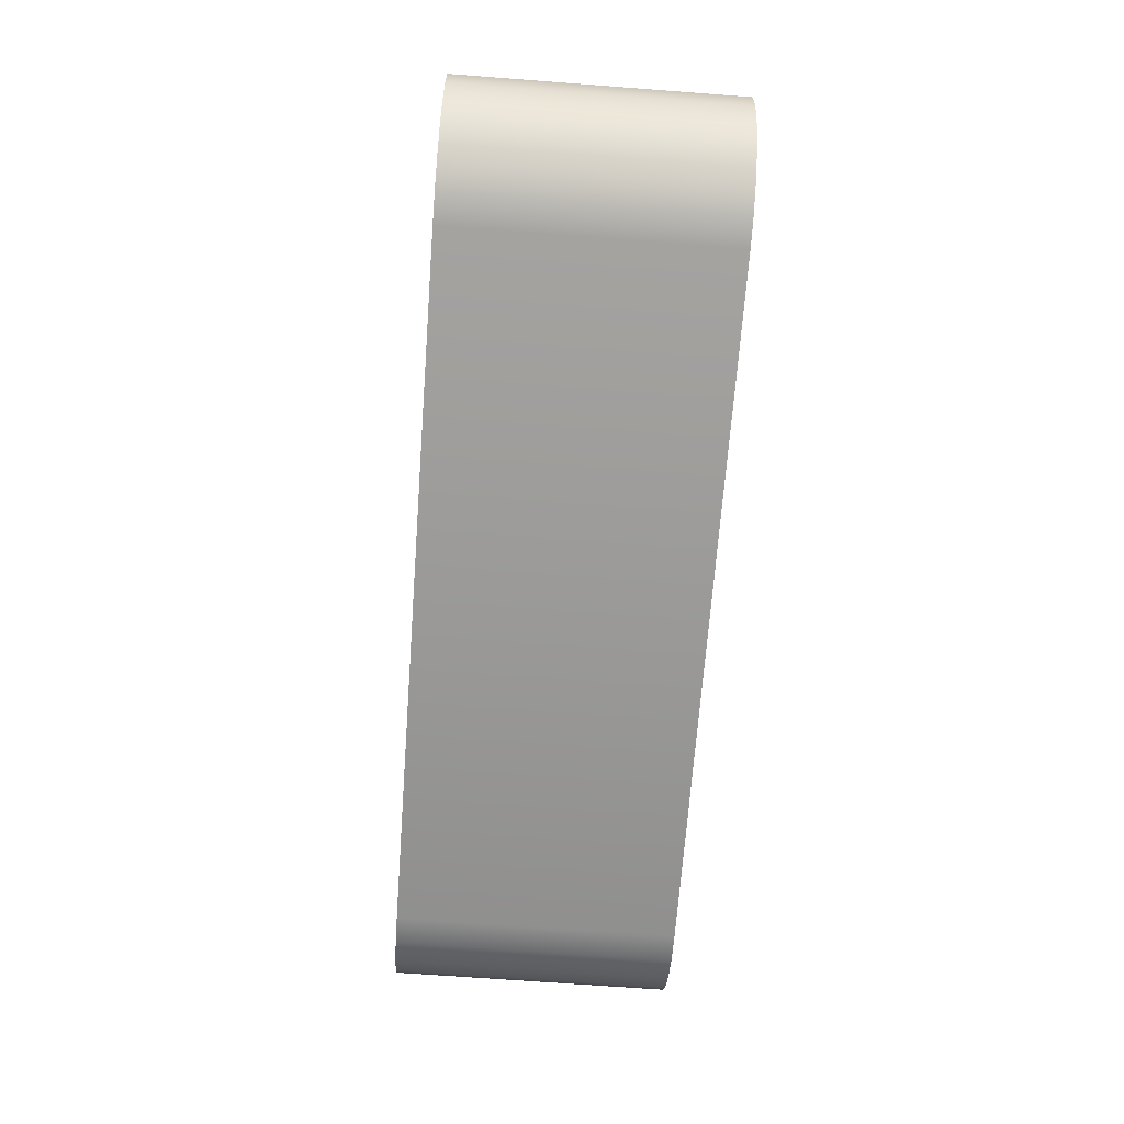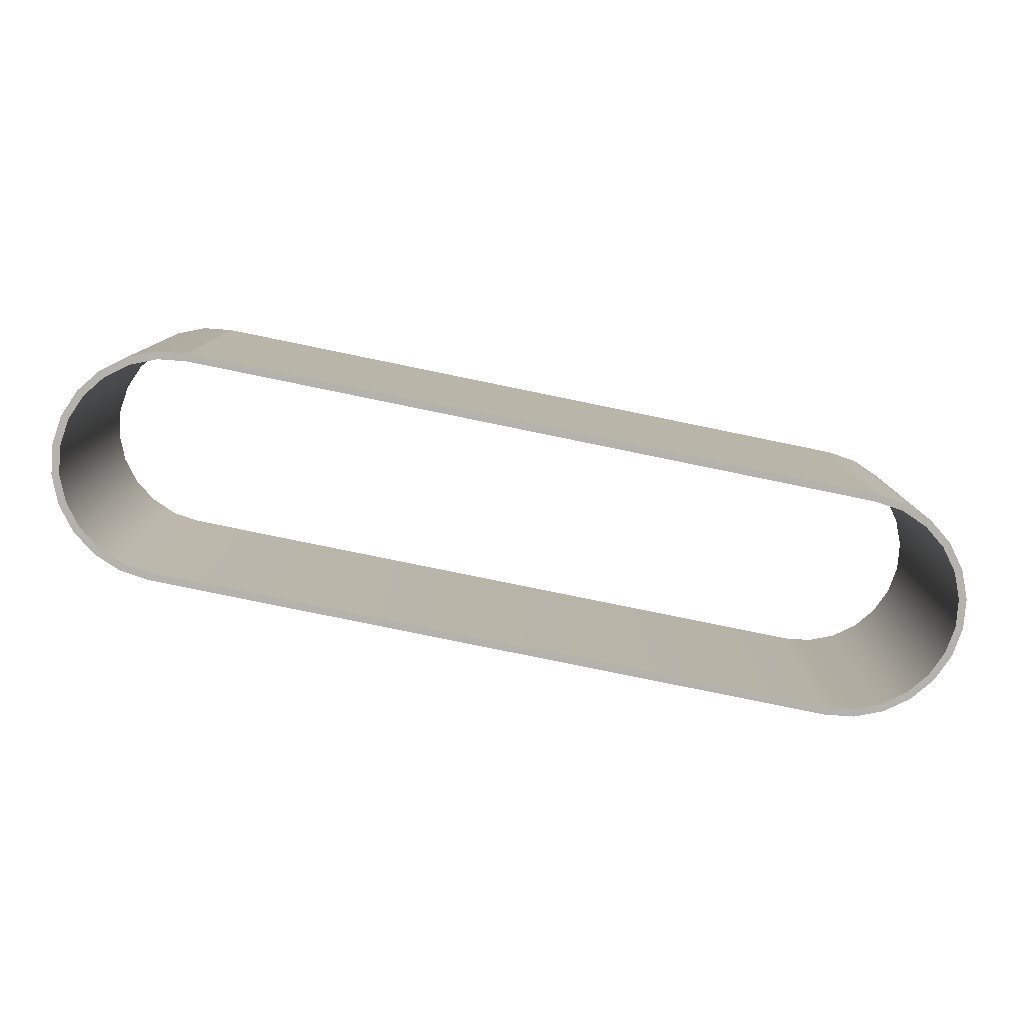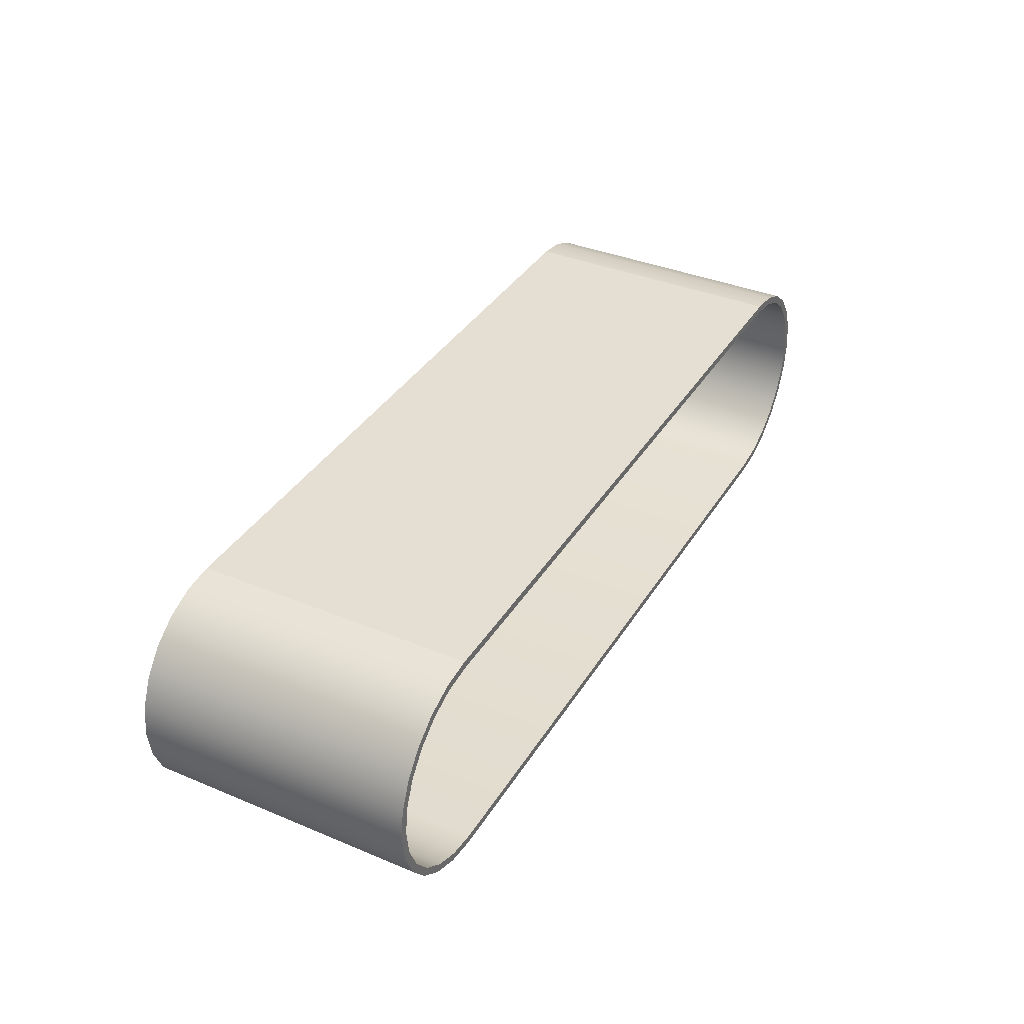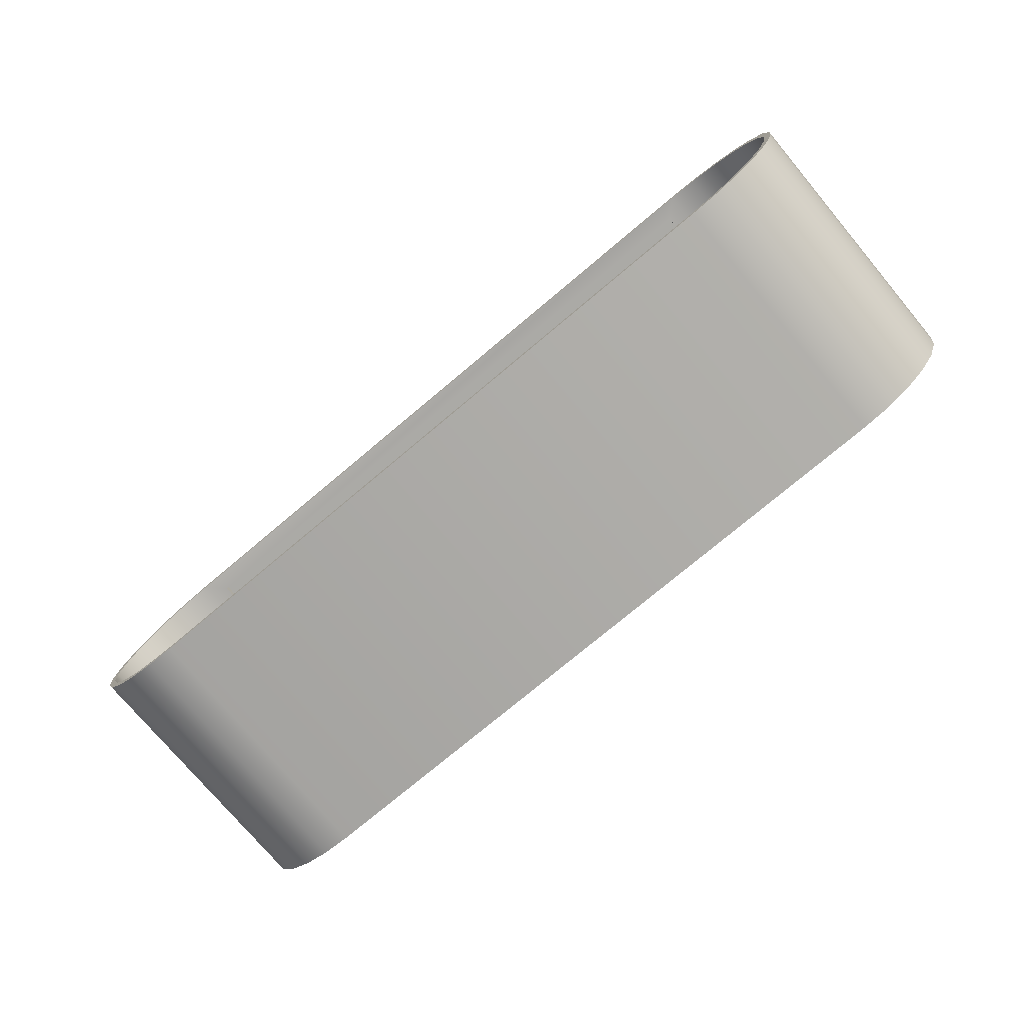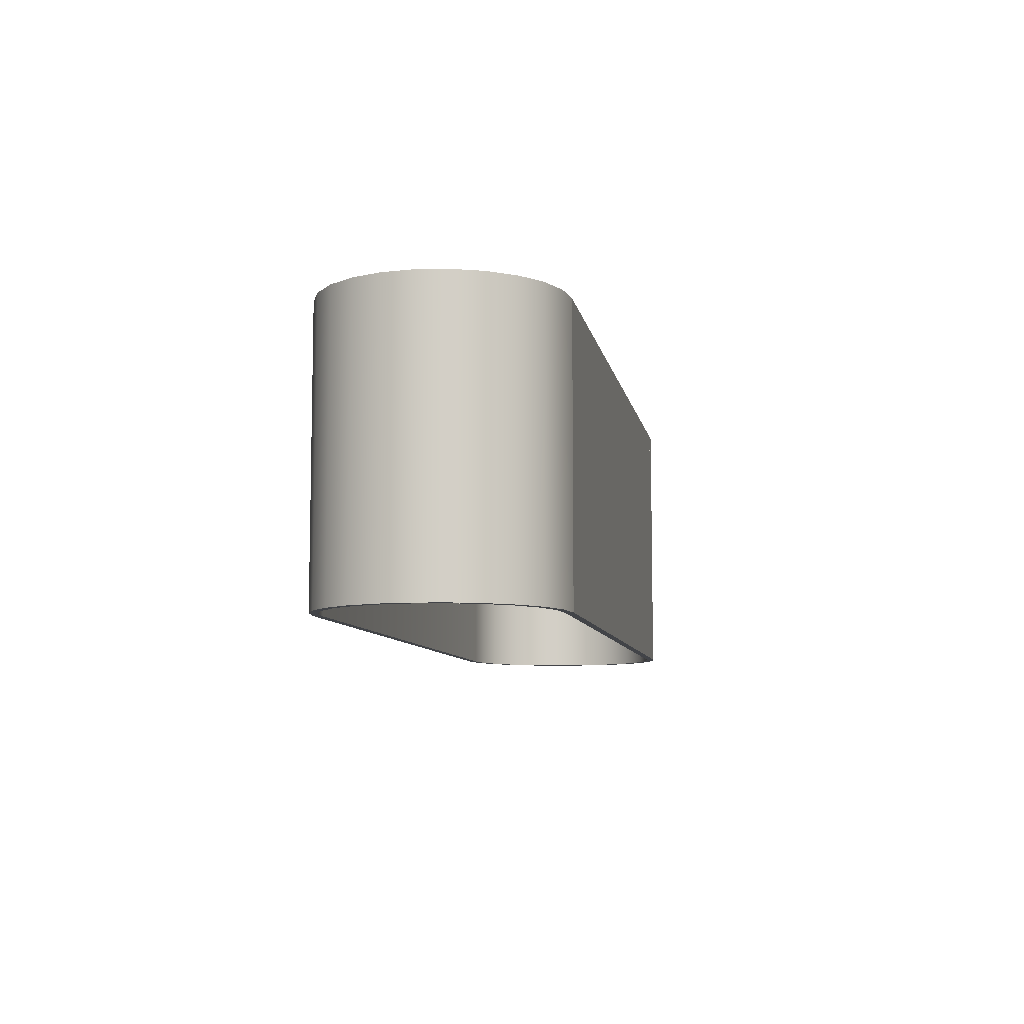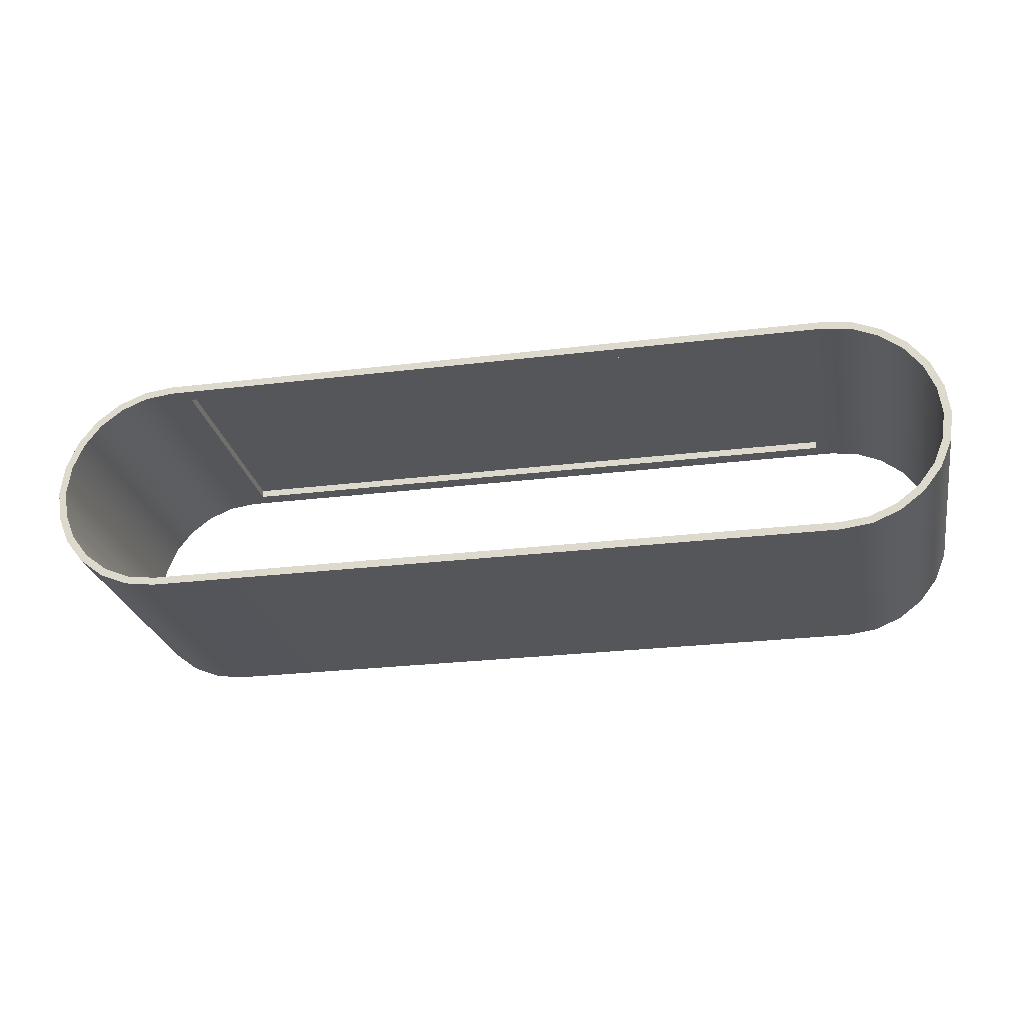
<metadata>
{"format":"obj","ext":"obj","renderer":"f3d","projection":"perspective","resolution":1024,"background":"white","views":[{"elev":-69.2,"azim":85.7,"up":"+Y"},{"elev":-79.5,"azim":168.4,"up":"+Z"},{"elev":37.1,"azim":-61.8,"up":"+Y"},{"elev":-75.9,"azim":-140.0,"up":"+Y"},{"elev":-8.1,"azim":100.1,"up":"+Z"},{"elev":-25.6,"azim":11.1,"up":"+Y"}]}
</metadata>
<code>
v 0.3488 -0.1167 -0.1397
v -0.3488 -0.1167 0.1397
v 0.3488 -0.1167 0.1397
v -0.3488 -0.1167 -0.1397
v -0.3493 -0.1245 0.1397
v 0.3774 -0.1129 -0.1397
v -0.3493 -0.1245 -0.1397
v -0.3774 -0.1129 0.1397
v 0.3493 -0.1245 0.1397
v 0.3774 -0.1129 0.1397
v 0.3493 -0.1245 -0.1397
v -0.3774 -0.1129 -0.1397
v -0.3794 -0.1205 0.1397
v 0.4036 -0.1021 -0.1397
v 0.3794 -0.1205 -0.1397
v -0.3794 -0.1205 -0.1397
v -0.4036 -0.1021 0.1397
v 0.3794 -0.1205 0.1397
v 0.4036 -0.1021 0.1397
v -0.4036 -0.1021 -0.1397
v -0.4075 -0.1089 0.1397
v -0.4075 -0.1089 -0.1397
v 0.4261 -0.08484 -0.1397
v 0.4075 -0.1089 -0.1397
v 0.4075 -0.1089 0.1397
v -0.4261 -0.08484 0.1397
v 0.4261 -0.08484 0.1397
v -0.4261 -0.08484 -0.1397
v -0.4316 -0.09037 0.1397
v -0.4316 -0.09037 -0.1397
v 0.4434 -0.06234 0.1397
v 0.4316 -0.09037 -0.1397
v 0.4316 -0.09037 0.1397
v -0.4434 -0.06234 -0.1397
v -0.4434 -0.06234 0.1397
v 0.4434 -0.06234 -0.1397
v -0.4501 -0.06626 0.1397
v 0.4542 -0.03615 0.1397
v 0.4501 -0.06626 0.1397
v 0.4501 -0.06626 -0.1397
v -0.4501 -0.06626 -0.1397
v -0.4542 -0.03615 -0.1397
v -0.4542 -0.03615 0.1397
v 0.4542 -0.03615 -0.1397
v -0.4618 -0.03818 0.1397
v 0.4579 -0.00804 0.1397
v 0.4618 -0.03818 0.1397
v 0.4618 -0.03818 -0.1397
v -0.4618 -0.03818 -0.1397
v -0.4579 -0.00804 -0.1397
v -0.4579 -0.00804 0.1397
v 0.4579 -0.00804 -0.1397
v -0.4618 0.0221 0.1397
v -0.4657 -0.00804 0.1397
v 0.4542 0.02007 0.1397
v 0.4618 0.0221 0.1397
v 0.4657 -0.00804 -0.1397
v 0.4618 0.0221 -0.1397
v -0.4618 0.0221 -0.1397
v -0.4542 0.02007 -0.1397
v -0.4542 0.02007 0.1397
v -0.4657 -0.00804 -0.1397
v 0.4542 0.02007 -0.1397
v 0.4657 -0.00804 0.1397
v -0.4501 0.05018 0.1397
v 0.4434 0.04626 0.1397
v 0.4501 0.05018 0.1397
v 0.4501 0.05018 -0.1397
v -0.4501 0.05018 -0.1397
v -0.4434 0.04626 -0.1397
v -0.4434 0.04626 0.1397
v 0.4434 0.04626 -0.1397
v -0.4316 0.07429 0.1397
v 0.4261 0.06876 0.1397
v 0.4316 0.07429 0.1397
v 0.4316 0.07429 -0.1397
v -0.4316 0.07429 -0.1397
v -0.4261 0.06876 -0.1397
v -0.4261 0.06876 0.1397
v 0.4261 0.06876 -0.1397
v -0.4075 0.0928 0.1397
v 0.4036 0.08602 -0.1397
v 0.4075 0.0928 0.1397
v 0.4075 0.0928 -0.1397
v -0.4075 0.0928 -0.1397
v -0.4036 0.08602 0.1397
v 0.4036 0.08602 0.1397
v -0.4036 0.08602 -0.1397
v -0.3794 0.1044 0.1397
v -0.3794 0.1044 -0.1397
v 0.3774 0.09687 -0.1397
v 0.3794 0.1044 -0.1397
v 0.3794 0.1044 0.1397
v -0.3774 0.09687 0.1397
v 0.3774 0.09687 0.1397
v -0.3774 0.09687 -0.1397
v -0.3493 0.1084 0.1397
v -0.3493 0.1084 -0.1397
v 0.3488 0.1006 -0.1397
v 0.3493 0.1084 -0.1397
v 0.3493 0.1084 0.1397
v -0.3488 0.1006 0.1397
v 0.3488 0.1006 0.1397
v -0.3488 0.1006 -0.1397
v -0.3323 0.1084 0.1227
v 0.3323 0.1006 0.1227
v 0.3323 0.1084 0.1227
v -0.3323 0.1006 0.1227
v -0.3323 0.1084 -0.1227
v 0.3323 0.1006 -0.1227
v 0.3323 0.1084 -0.1227
v -0.3323 0.1006 -0.1227
g mesh1_mesh1-geometry
f 1 2 3
f 2 1 4
f 5 3 2
f 3 6 1
f 1 7 4
f 4 8 2
f 9 3 5
f 5 2 8
f 6 3 10
f 6 11 1
f 1 11 7
f 4 7 12
f 8 4 12
f 9 10 3
f 7 9 5
f 5 8 13
f 10 14 6
f 6 15 11
f 9 7 11
f 12 7 16
f 12 17 8
f 18 10 9
f 5 16 7
f 13 8 17
f 16 5 13
f 14 10 19
f 14 15 6
f 18 11 15
f 11 18 9
f 12 16 20
f 17 12 20
f 18 19 10
f 13 17 21
f 13 22 16
f 19 23 14
f 14 24 15
f 15 25 18
f 20 16 22
f 20 26 17
f 25 19 18
f 21 17 26
f 22 13 21
f 23 19 27
f 23 24 14
f 25 15 24
f 20 22 28
f 26 20 28
f 25 27 19
f 21 26 29
f 21 30 22
f 31 23 27
f 23 32 24
f 24 33 25
f 28 22 30
f 34 26 28
f 33 27 25
f 29 26 35
f 30 21 29
f 23 31 36
f 33 31 27
f 36 32 23
f 33 24 32
f 28 30 34
f 26 34 35
f 29 35 37
f 37 30 29
f 38 36 31
f 39 31 33
f 36 40 32
f 32 39 33
f 34 30 41
f 42 35 34
f 37 35 43
f 30 37 41
f 36 38 44
f 39 38 31
f 44 40 36
f 39 32 40
f 34 41 42
f 35 42 43
f 37 43 45
f 45 41 37
f 46 44 38
f 47 38 39
f 44 48 40
f 48 39 40
f 42 41 49
f 50 43 42
f 45 43 51
f 41 45 49
f 44 46 52
f 38 47 46
f 39 48 47
f 48 44 52
f 42 49 50
f 43 50 51
f 45 51 53
f 54 49 45
f 55 52 46
f 47 56 46
f 57 47 48
f 58 48 52
f 59 50 49
f 60 51 50
f 61 53 51
f 45 53 54
f 49 54 62
f 52 55 63
f 46 56 55
f 56 47 64
f 47 57 64
f 48 58 57
f 58 52 63
f 59 60 50
f 59 49 62
f 51 60 61
f 61 65 53
f 53 62 54
f 66 63 55
f 55 56 67
f 64 58 56
f 58 64 57
f 58 63 68
f 69 60 59
f 62 53 59
f 70 61 60
f 71 65 61
f 65 59 53
f 63 66 72
f 55 67 66
f 56 68 67
f 68 56 58
f 68 63 72
f 69 70 60
f 59 65 69
f 61 70 71
f 71 73 65
f 74 72 66
f 66 67 75
f 76 67 68
f 68 72 76
f 77 70 69
f 73 69 65
f 78 71 70
f 79 73 71
f 72 74 80
f 66 75 74
f 67 76 75
f 76 72 80
f 77 78 70
f 69 73 77
f 71 78 79
f 79 81 73
f 74 82 80
f 74 75 83
f 76 83 75
f 76 80 84
f 85 78 77
f 73 85 77
f 78 86 79
f 86 81 79
f 85 73 81
f 82 74 87
f 84 80 82
f 74 83 87
f 83 76 84
f 85 88 78
f 86 78 88
f 86 89 81
f 81 90 85
f 87 91 82
f 84 82 92
f 87 83 93
f 84 93 83
f 90 88 85
f 88 94 86
f 94 89 86
f 90 81 89
f 91 87 95
f 92 82 91
f 93 84 92
f 87 93 95
f 90 96 88
f 94 88 96
f 94 97 89
f 89 98 90
f 95 99 91
f 92 91 100
f 92 101 93
f 95 93 101
f 98 96 90
f 96 102 94
f 102 97 94
f 98 89 97
f 99 95 103
f 100 91 99
f 101 92 100
f 95 101 103
f 98 104 96
f 102 96 104
f 103 97 102
f 97 105 98
f 103 106 99
f 100 99 98
f 107 101 100
f 103 101 97
f 98 99 104
f 108 102 104
f 102 108 103
f 105 97 107
f 98 105 109
f 106 103 108
f 99 106 110
f 98 109 100
f 101 107 97
f 107 100 111
f 99 110 104
f 108 104 112
f 107 108 105
f 108 109 105
f 108 107 106
f 107 110 106
f 111 100 109
f 110 107 111
f 112 104 110
f 109 108 112
f 109 110 111
f 110 109 112
g mesh1_mesh1-geometry
f 3 2 1
f 4 1 2
f 2 3 5
f 1 6 3
f 4 7 1
f 2 8 4
f 5 3 9
f 8 2 5
f 10 3 6
f 1 11 6
f 7 11 1
f 12 7 4
f 12 4 8
f 3 10 9
f 5 9 7
f 13 8 5
f 6 14 10
f 11 15 6
f 11 7 9
f 16 7 12
f 8 17 12
f 9 10 18
f 7 16 5
f 17 8 13
f 13 5 16
f 19 10 14
f 6 15 14
f 15 11 18
f 9 18 11
f 20 16 12
f 20 12 17
f 10 19 18
f 21 17 13
f 16 22 13
f 14 23 19
f 15 24 14
f 18 25 15
f 22 16 20
f 17 26 20
f 18 19 25
f 26 17 21
f 21 13 22
f 27 19 23
f 14 24 23
f 24 15 25
f 28 22 20
f 28 20 26
f 19 27 25
f 29 26 21
f 22 30 21
f 27 23 31
f 24 32 23
f 25 33 24
f 30 22 28
f 28 26 34
f 25 27 33
f 35 26 29
f 29 21 30
f 36 31 23
f 27 31 33
f 23 32 36
f 32 24 33
f 34 30 28
f 35 34 26
f 37 35 29
f 29 30 37
f 31 36 38
f 33 31 39
f 32 40 36
f 33 39 32
f 41 30 34
f 34 35 42
f 43 35 37
f 41 37 30
f 44 38 36
f 31 38 39
f 36 40 44
f 40 32 39
f 42 41 34
f 43 42 35
f 45 43 37
f 37 41 45
f 38 44 46
f 39 38 47
f 40 48 44
f 40 39 48
f 49 41 42
f 42 43 50
f 51 43 45
f 49 45 41
f 52 46 44
f 46 47 38
f 47 48 39
f 52 44 48
f 50 49 42
f 51 50 43
f 53 51 45
f 45 49 54
f 46 52 55
f 46 56 47
f 48 47 57
f 52 48 58
f 49 50 59
f 50 51 60
f 51 53 61
f 54 53 45
f 62 54 49
f 63 55 52
f 55 56 46
f 64 47 56
f 64 57 47
f 57 58 48
f 63 52 58
f 50 60 59
f 62 49 59
f 61 60 51
f 53 65 61
f 54 62 53
f 55 63 66
f 67 56 55
f 56 58 64
f 57 64 58
f 68 63 58
f 59 60 69
f 59 53 62
f 60 61 70
f 61 65 71
f 53 59 65
f 72 66 63
f 66 67 55
f 67 68 56
f 58 56 68
f 72 63 68
f 60 70 69
f 69 65 59
f 71 70 61
f 65 73 71
f 66 72 74
f 75 67 66
f 68 67 76
f 76 72 68
f 69 70 77
f 65 69 73
f 70 71 78
f 71 73 79
f 80 74 72
f 74 75 66
f 75 76 67
f 80 72 76
f 70 78 77
f 77 73 69
f 79 78 71
f 73 81 79
f 80 82 74
f 83 75 74
f 75 83 76
f 84 80 76
f 77 78 85
f 77 85 73
f 79 86 78
f 79 81 86
f 81 73 85
f 87 74 82
f 82 80 84
f 87 83 74
f 84 76 83
f 78 88 85
f 88 78 86
f 81 89 86
f 85 90 81
f 82 91 87
f 92 82 84
f 93 83 87
f 83 93 84
f 85 88 90
f 86 94 88
f 86 89 94
f 89 81 90
f 95 87 91
f 91 82 92
f 92 84 93
f 95 93 87
f 88 96 90
f 96 88 94
f 89 97 94
f 90 98 89
f 91 99 95
f 100 91 92
f 93 101 92
f 101 93 95
f 90 96 98
f 94 102 96
f 94 97 102
f 97 89 98
f 103 95 99
f 99 91 100
f 100 92 101
f 103 101 95
f 96 104 98
f 104 96 102
f 102 97 103
f 98 105 97
f 99 106 103
f 98 99 100
f 100 101 107
f 97 101 103
f 104 99 98
f 104 102 108
f 103 108 102
f 107 97 105
f 109 105 98
f 108 103 106
f 110 106 99
f 100 109 98
f 97 107 101
f 111 100 107
f 104 110 99
f 112 104 108
f 105 108 107
f 105 109 108
f 106 107 108
f 106 110 107
f 109 100 111
f 111 107 110
f 110 104 112
f 112 108 109
f 111 110 109
f 112 109 110
g mesh1_mesh1-geometry
f 111 105 107
f 107 105 111
f 105 111 109
f 109 111 105

</code>
